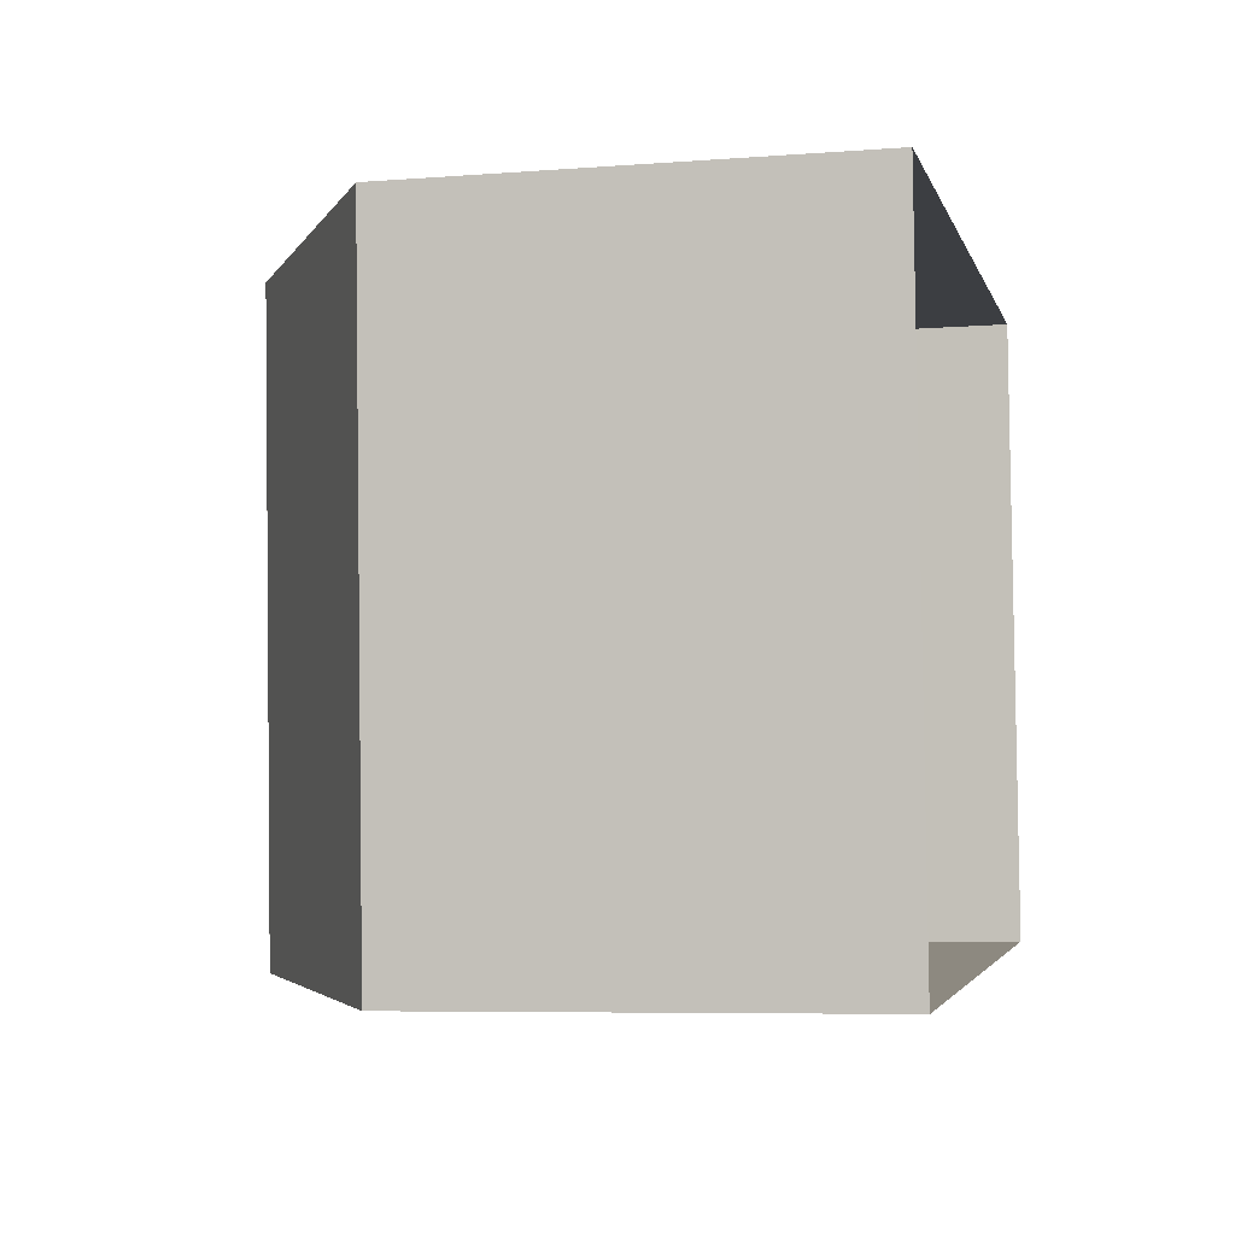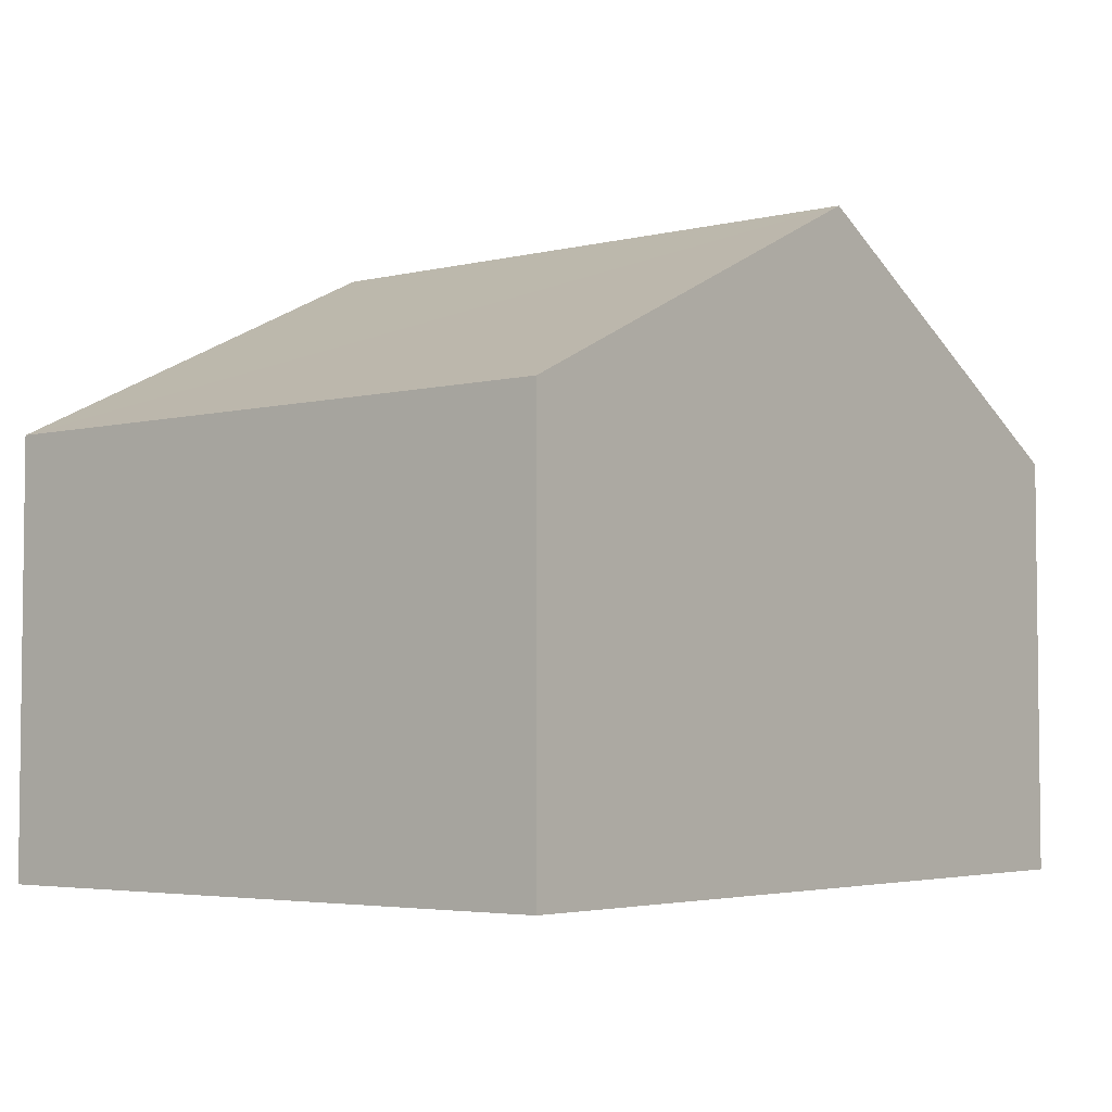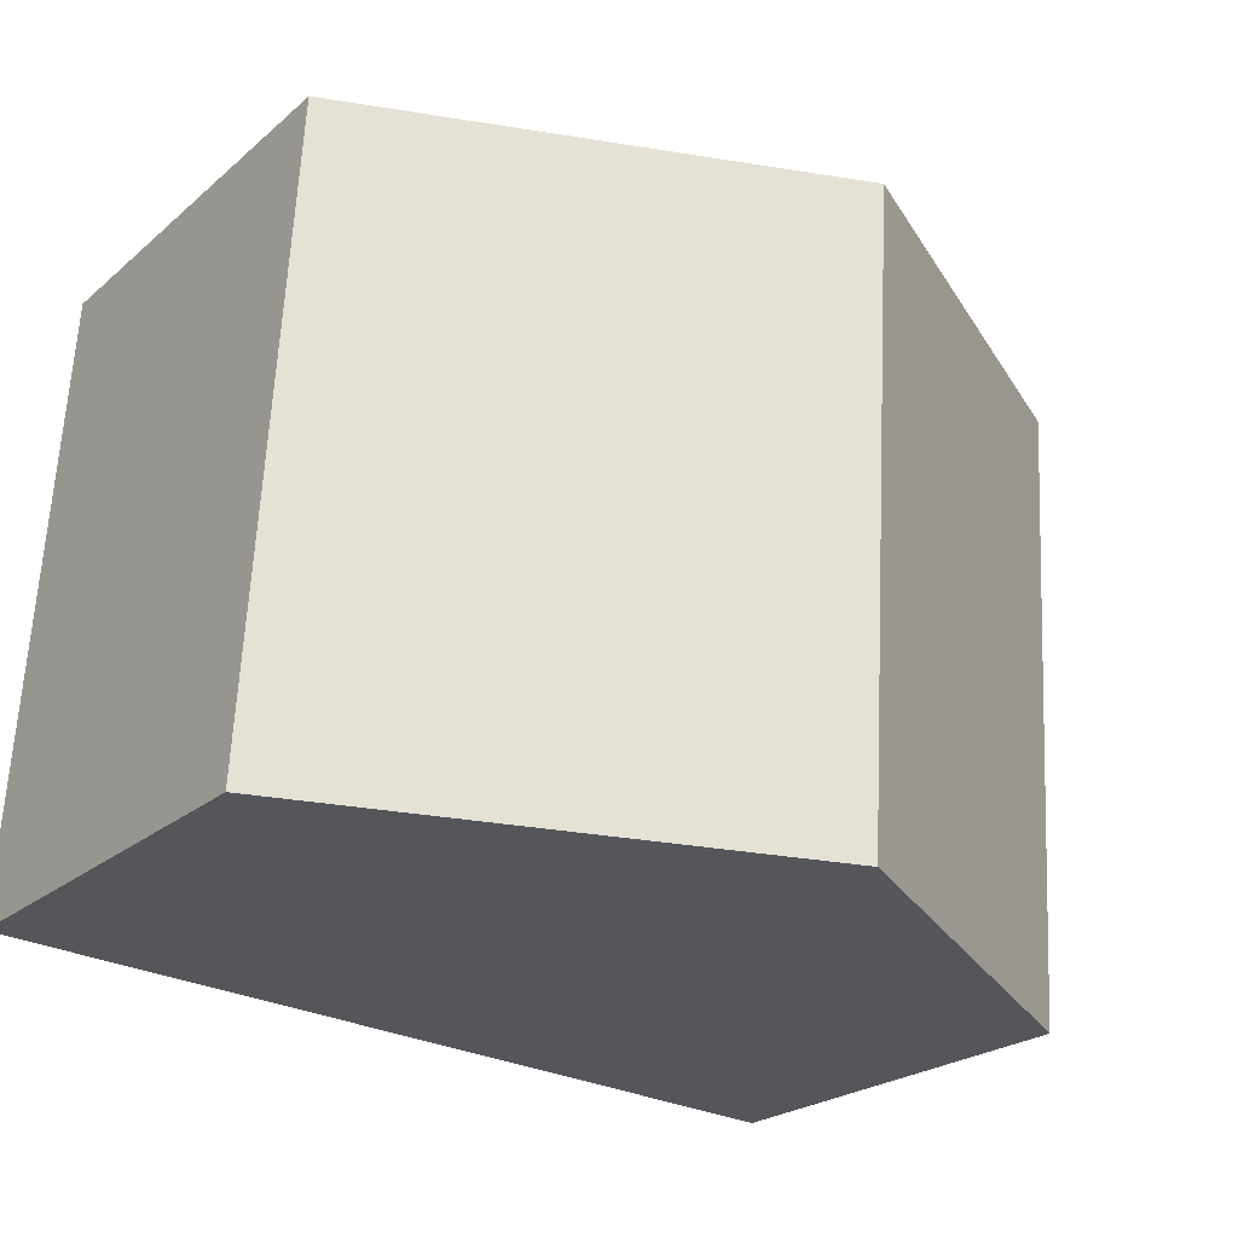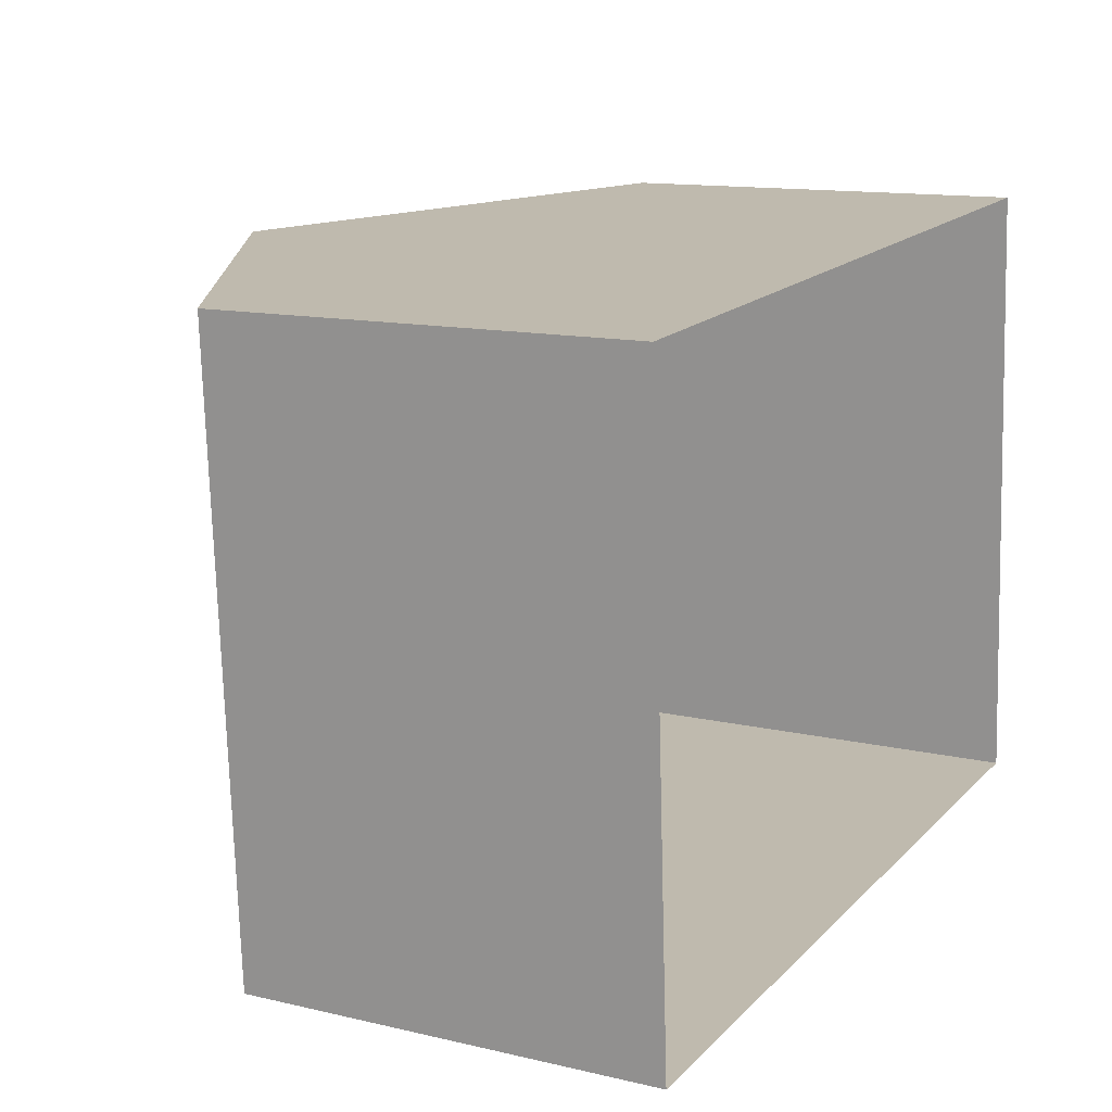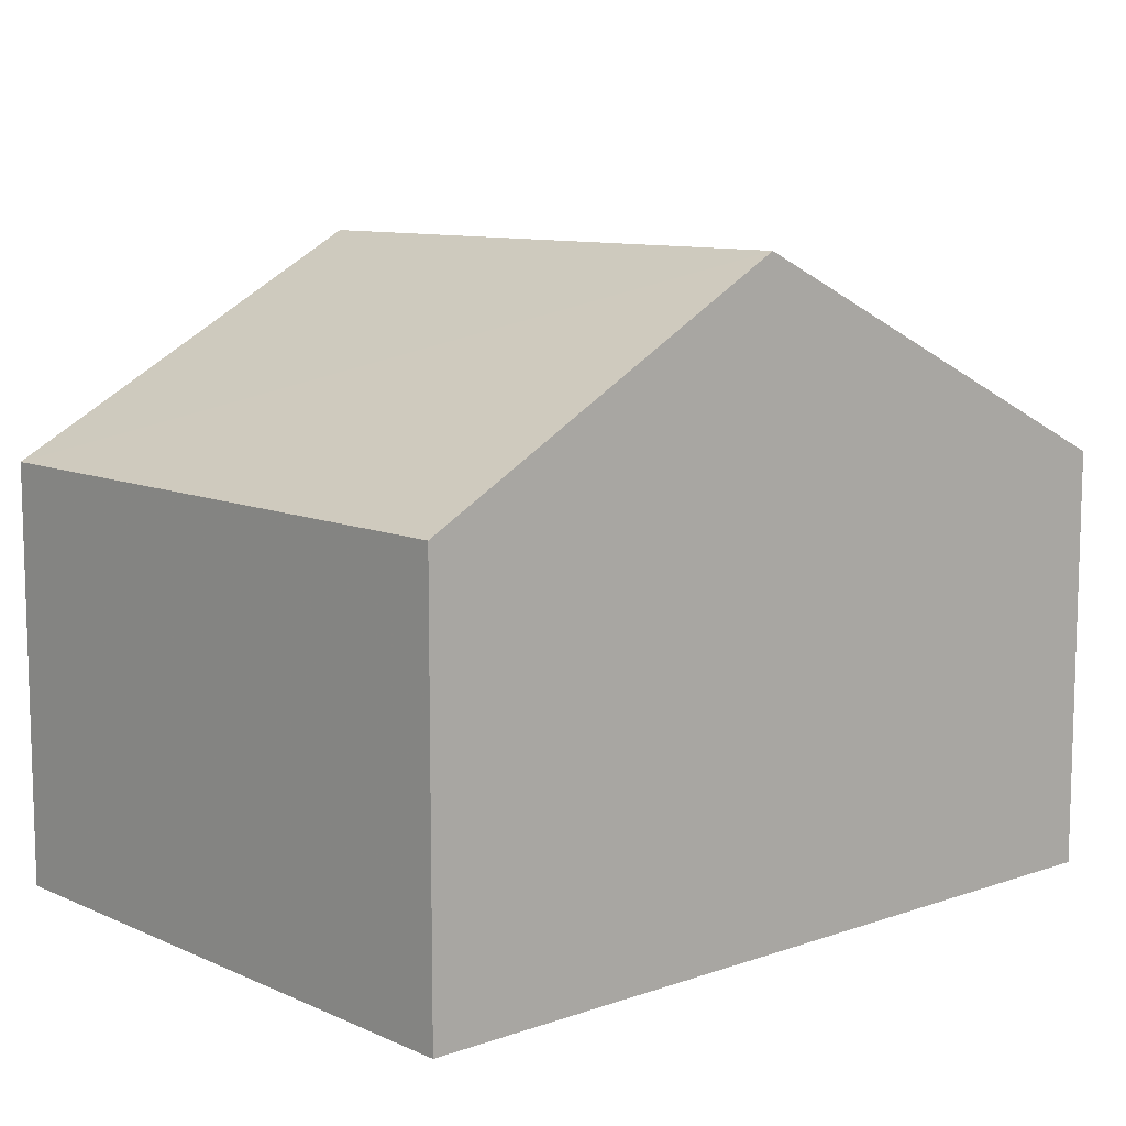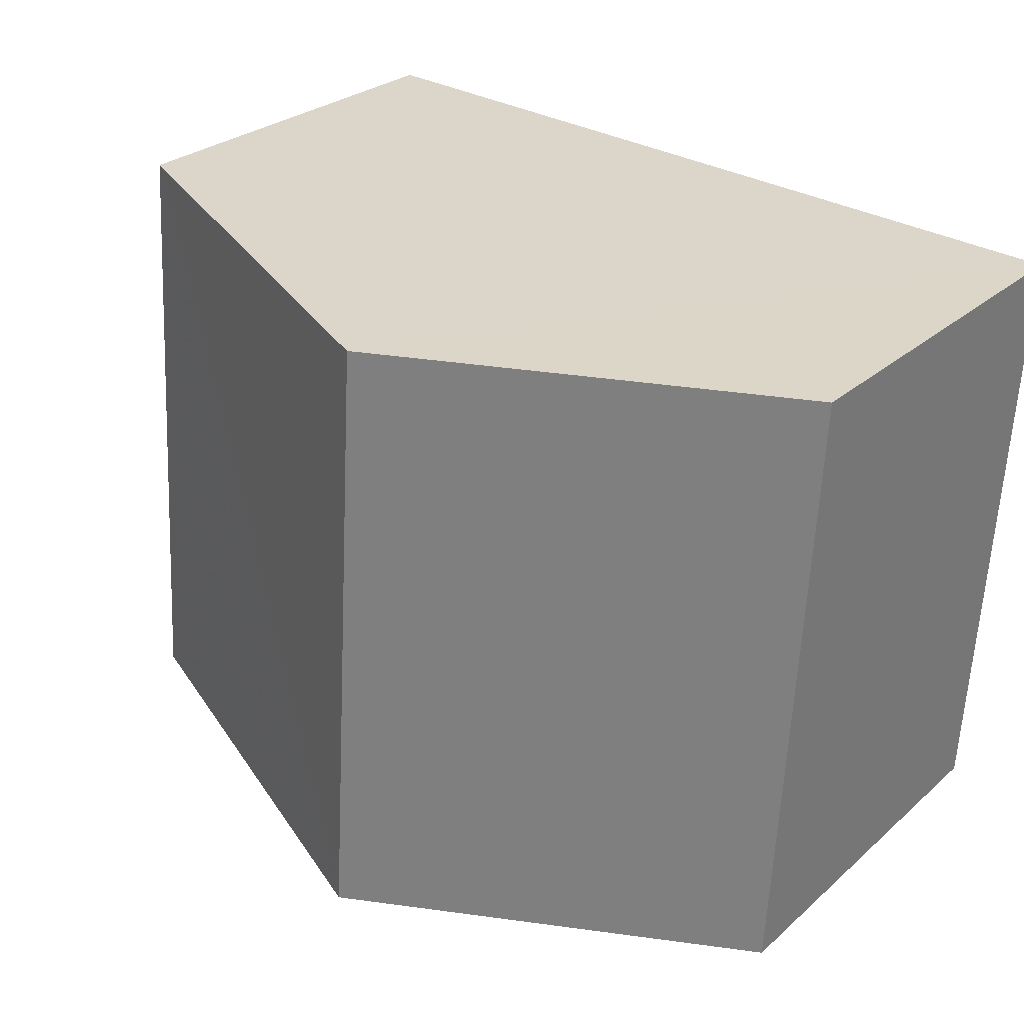
<metadata>
{"format":"obj","ext":"obj","renderer":"f3d","projection":"perspective","resolution":1024,"background":"white","views":[{"elev":-6.6,"azim":102.8,"up":"+Y"},{"elev":-4.1,"azim":-54.8,"up":"+Z"},{"elev":-23.6,"azim":-35.9,"up":"+Y"},{"elev":12.8,"azim":118.5,"up":"+Y"},{"elev":9.8,"azim":135.1,"up":"+Z"},{"elev":27.2,"azim":37.2,"up":"+Y"}]}
</metadata>
<code>
v -3.725e+05 -1.036e+05 32.54
v -3.725e+05 -1.036e+05 32.54
v -3.725e+05 -1.036e+05 32.54
v -3.725e+05 -1.036e+05 32.54
v -3.725e+05 -1.036e+05 37.97
v -3.725e+05 -1.036e+05 37.97
v -3.725e+05 -1.036e+05 40.68
v -3.725e+05 -1.036e+05 40.68
v -3.725e+05 -1.036e+05 37.97
v -3.725e+05 -1.036e+05 37.97
f 1 2 3
f 4 1 3
f 5 6 7
f 8 5 7
f 9 10 8
f 7 9 8
f 6 1 4
f 6 5 1
f 10 3 2
f 10 9 3
f 10 2 8
f 2 1 8
f 1 5 8
f 6 4 7
f 4 3 7
f 3 9 7

</code>
